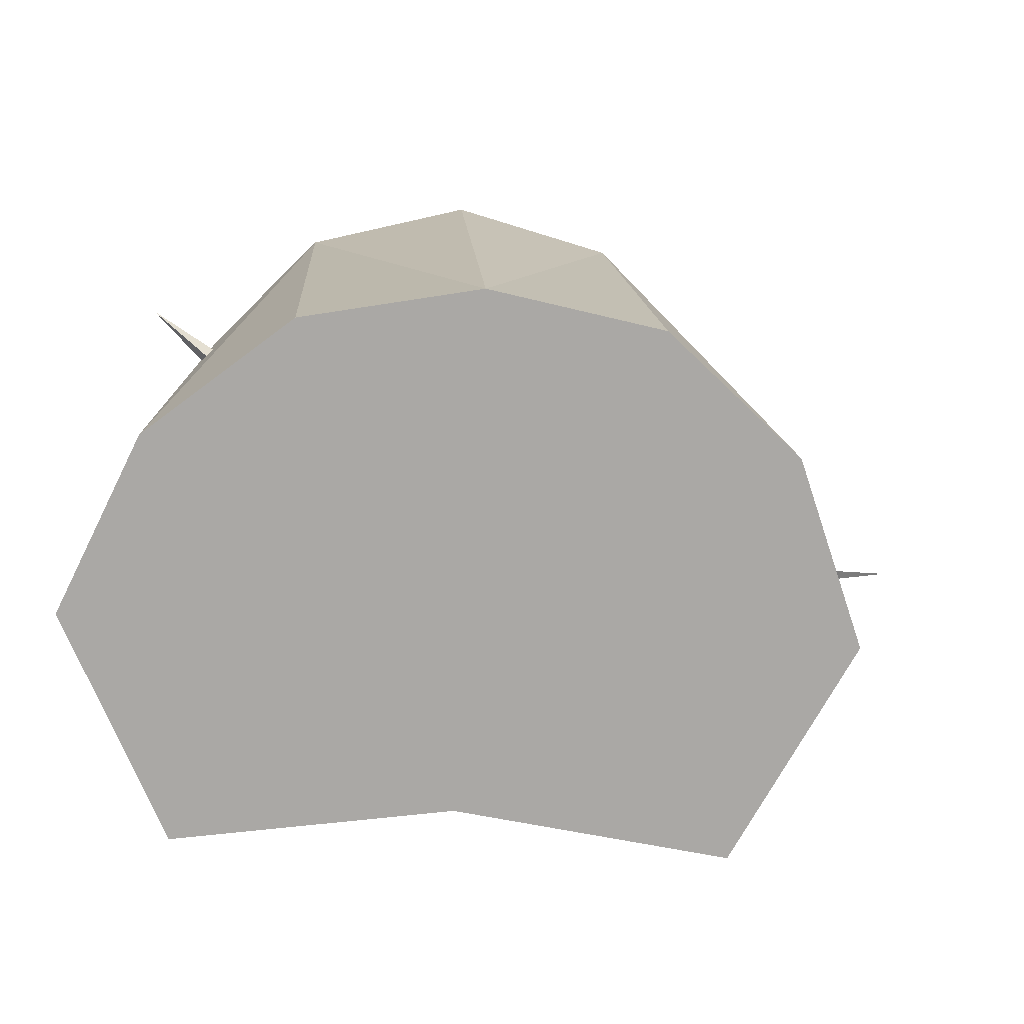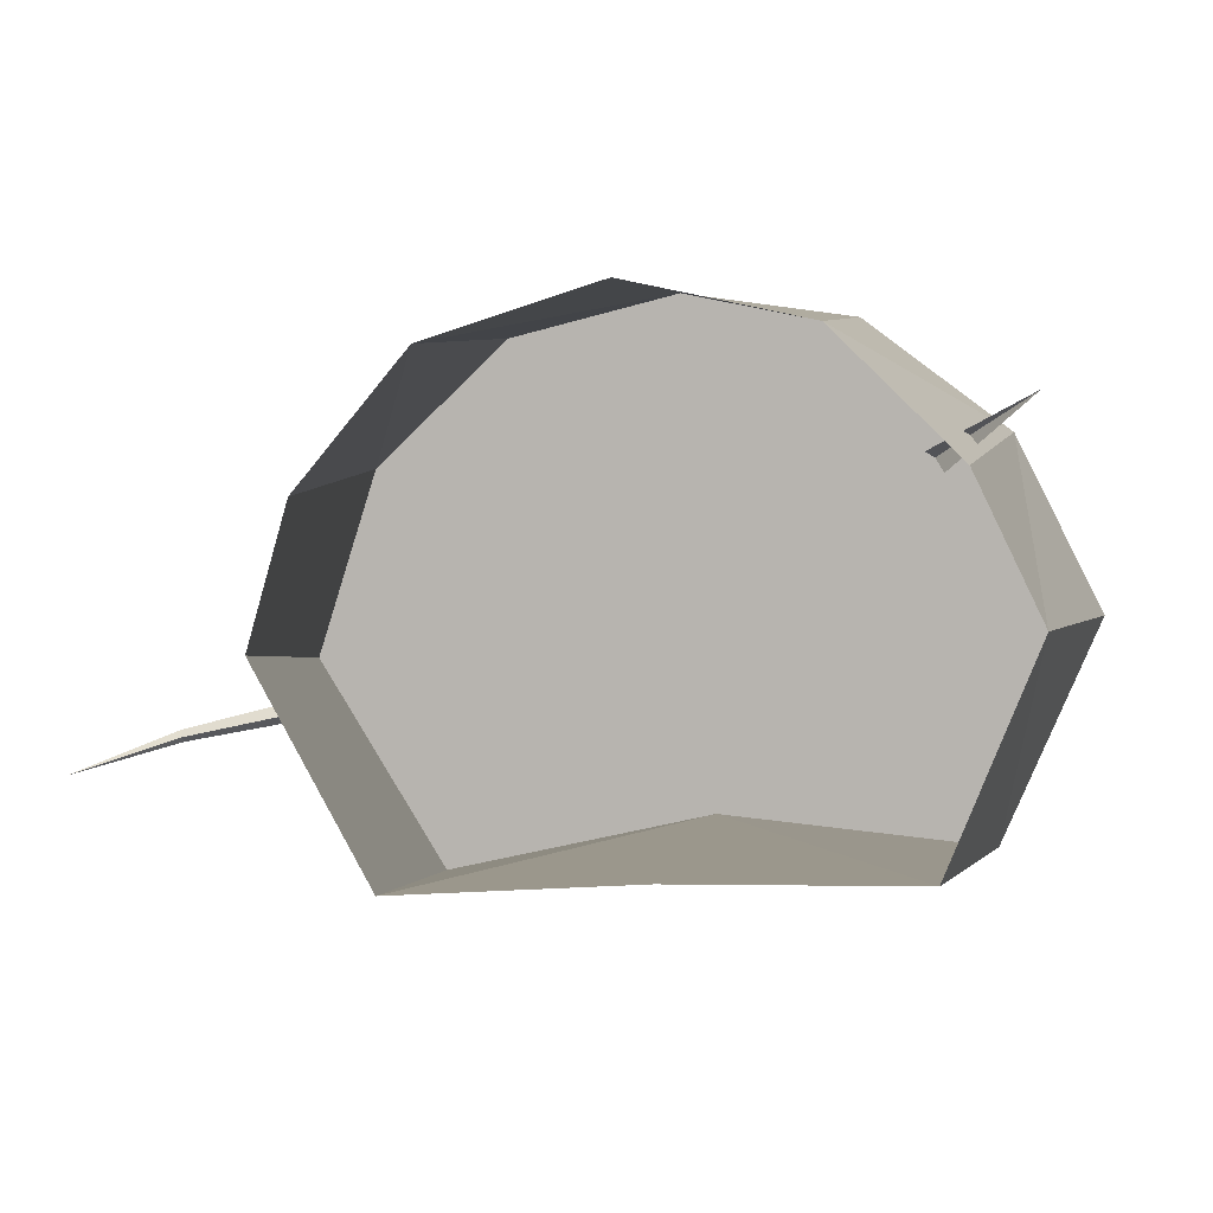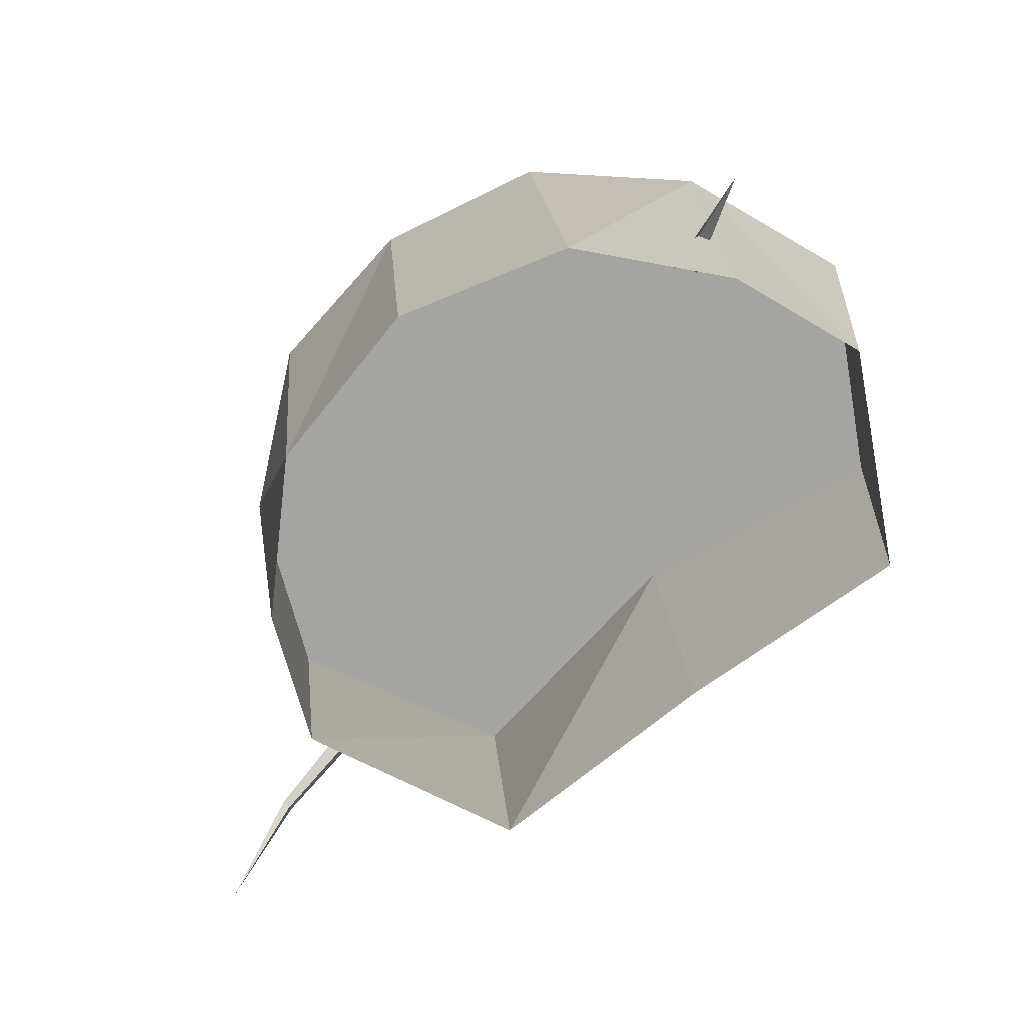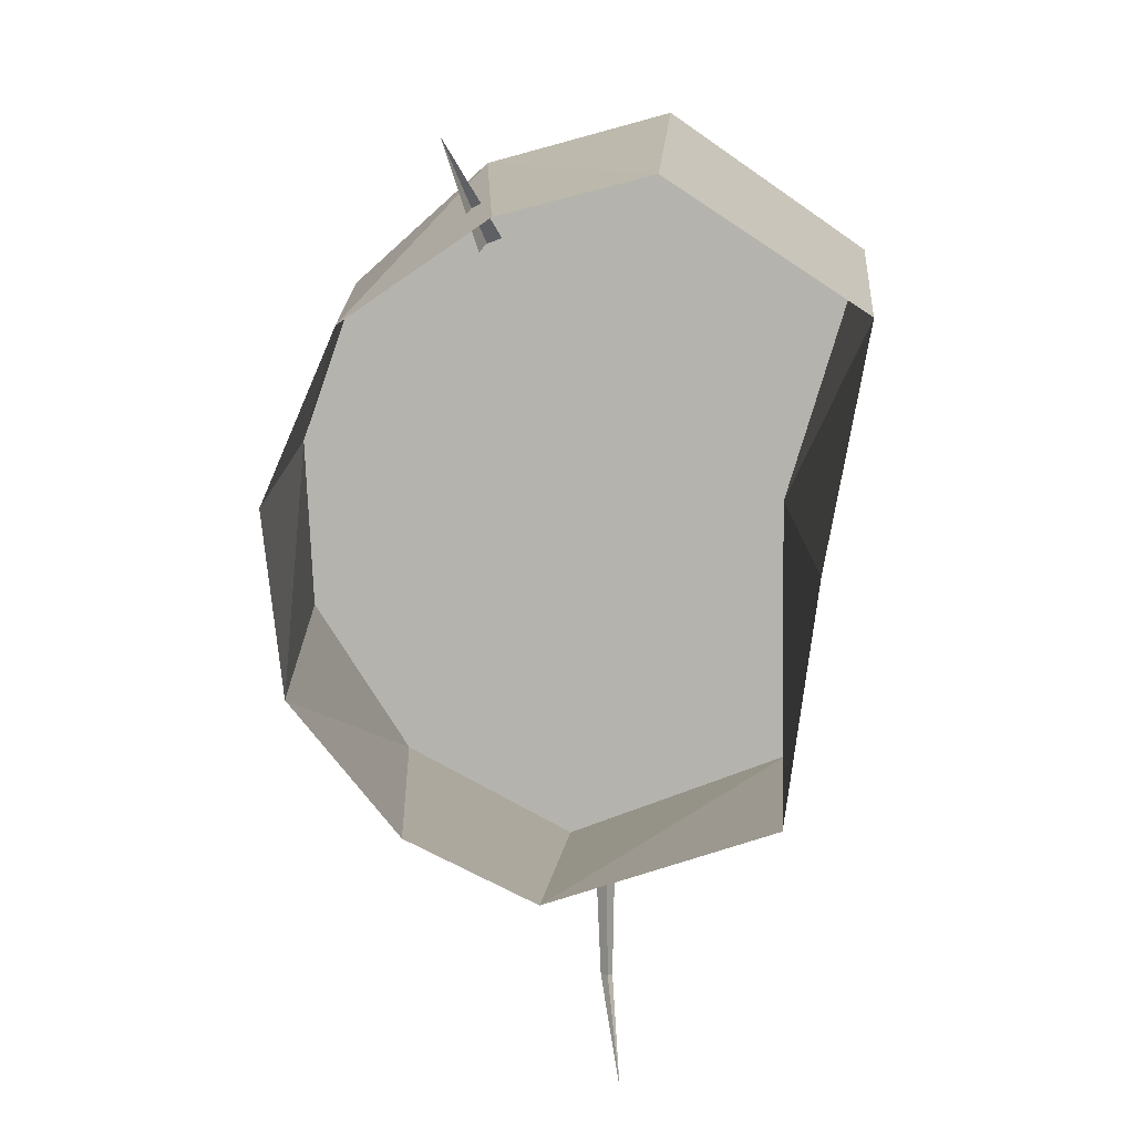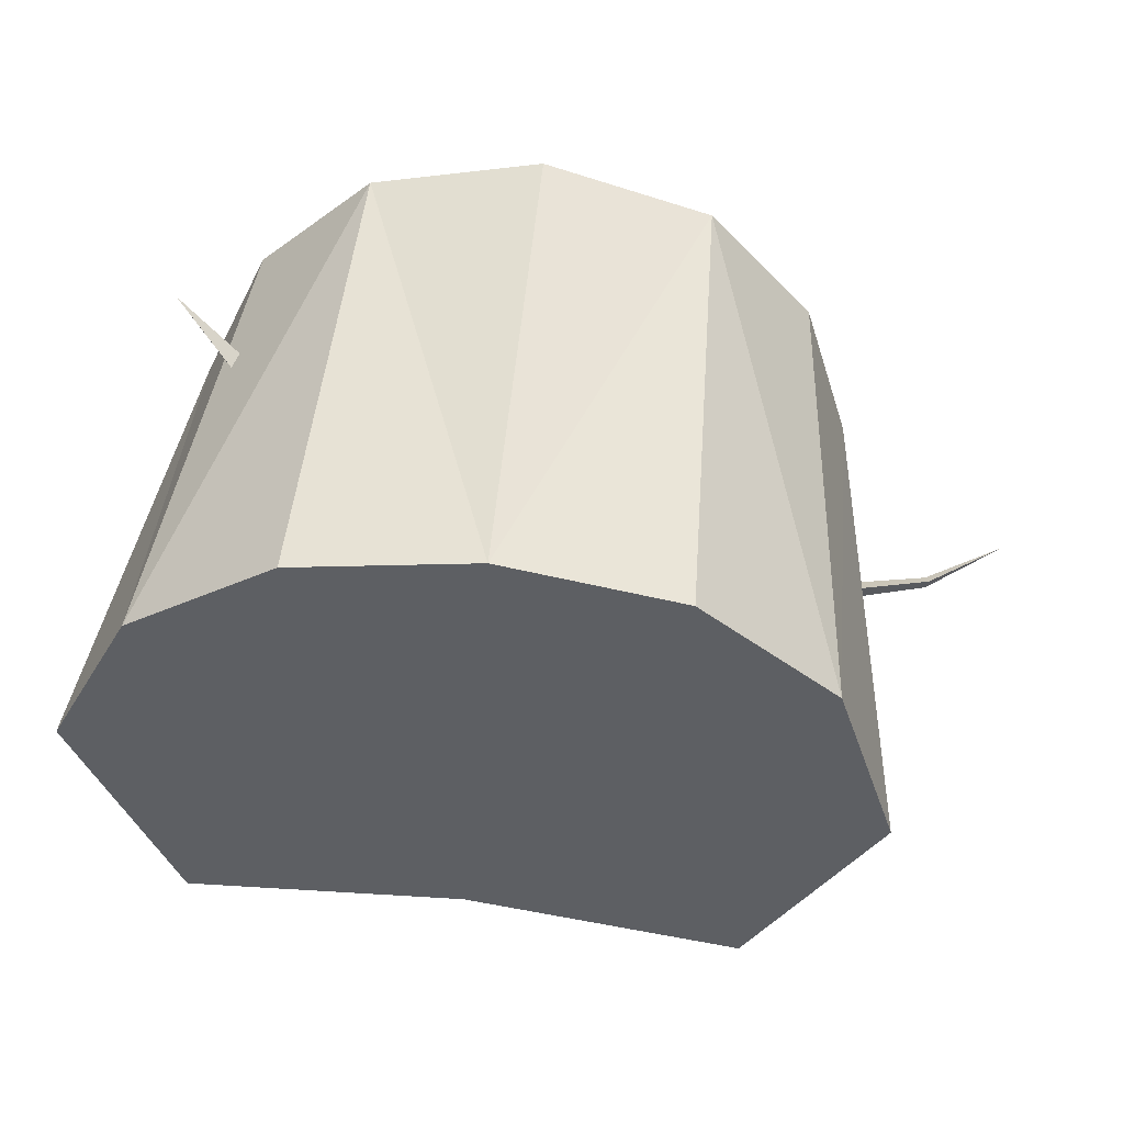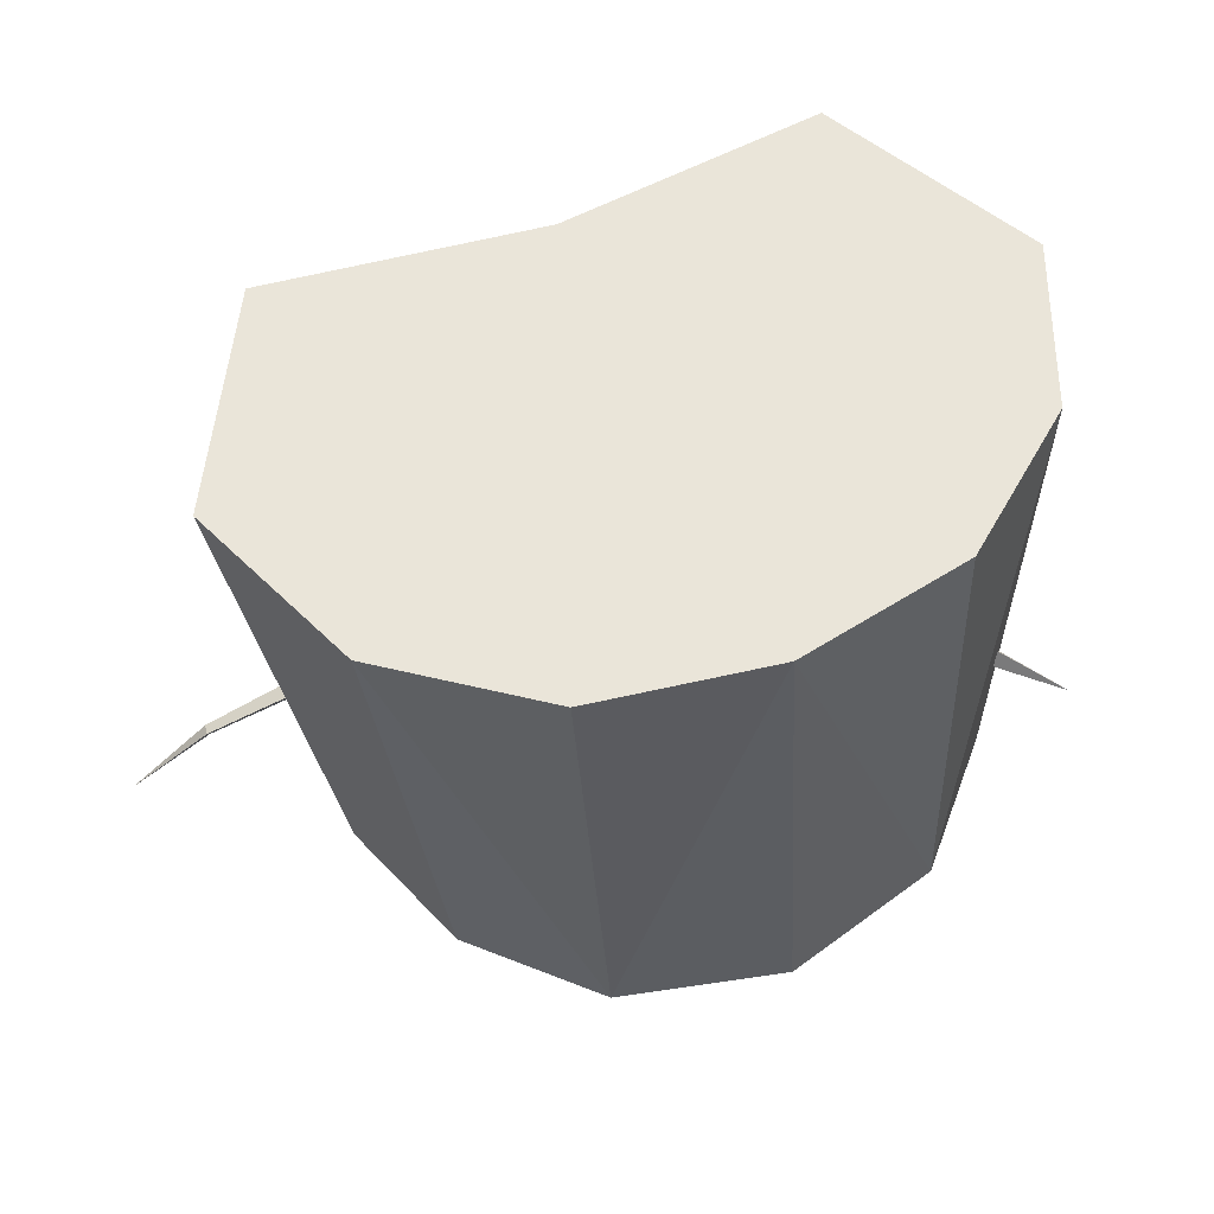
<metadata>
{"format":"obj","ext":"obj","renderer":"f3d","projection":"perspective","resolution":1024,"background":"white","views":[{"elev":17.7,"azim":-179.9,"up":"+Z"},{"elev":4.5,"azim":12.2,"up":"+Z"},{"elev":-72.9,"azim":33.3,"up":"+Y"},{"elev":-76.3,"azim":78.5,"up":"+Y"},{"elev":52.2,"azim":-170.9,"up":"+Z"},{"elev":49.7,"azim":-25.1,"up":"+Y"}]}
</metadata>
<code>
g default
v 0.4632 -0.3377 0.5859
v 0.4523 -0.3754 0.5944
v 0.6091 -0.45 0.6773
v 0.4779 -0.3634 0.5656
v -0.3442 0.08838 -0.08555
v 0.08639 0.1252 0.01411
v -0.5434 0.05103 0.2557
v -0.442 0.03614 0.557
v -0.234 0.06334 0.7602
v 0.03394 0.08887 0.8291
v 0.3093 0.1103 0.791
v 0.5442 0.1132 0.6159
v 0.6829 0.1235 0.3386
v 0.5275 0.1439 -0.02549
v 0.4922 -0.5501 0.04072
v 0.1217 -0.5633 0.03126
v -0.2466 -0.6019 0.007621
v -0.4058 -0.6543 0.3296
v -0.3284 -0.7009 0.5394
v -0.1666 -0.6902 0.7335
v 0.08814 -0.6754 0.8145
v 0.3495 -0.6518 0.7593
v 0.5307 -0.6371 0.5824
v 0.6268 -0.5822 0.3742
v -0.4386 -0.4009 0.2091
v -0.4354 -0.4217 0.2218
v -0.5687 -0.4621 0.1864
v -0.6899 -0.5896 0.1527
v -0.445 -0.4001 0.2357
v -0.5729 -0.4616 0.2035
v -0.5667 -0.4755 0.1945
g pasted__polySurface42 group
f 3 1 2
f 3 4 1
f 15 16 6
f 24 15 14
f 24 13 12
f 22 23 12
f 22 11 10
f 17 5 6
f 18 7 5
f 18 19 8
f 20 21 10
f 20 9 8
f 6 14 15
f 14 13 24
f 12 23 24
f 10 21 22
f 12 11 22
f 6 16 17
f 5 17 18
f 8 7 18
f 8 19 20
f 10 9 20
f 25 26 31
f 31 27 25
f 28 27 31
f 29 25 27
f 27 30 29
f 30 27 28
f 31 30 28
f 30 31 26
f 26 29 30
f 6 5 7 8 9 10 11 12 13 14

</code>
